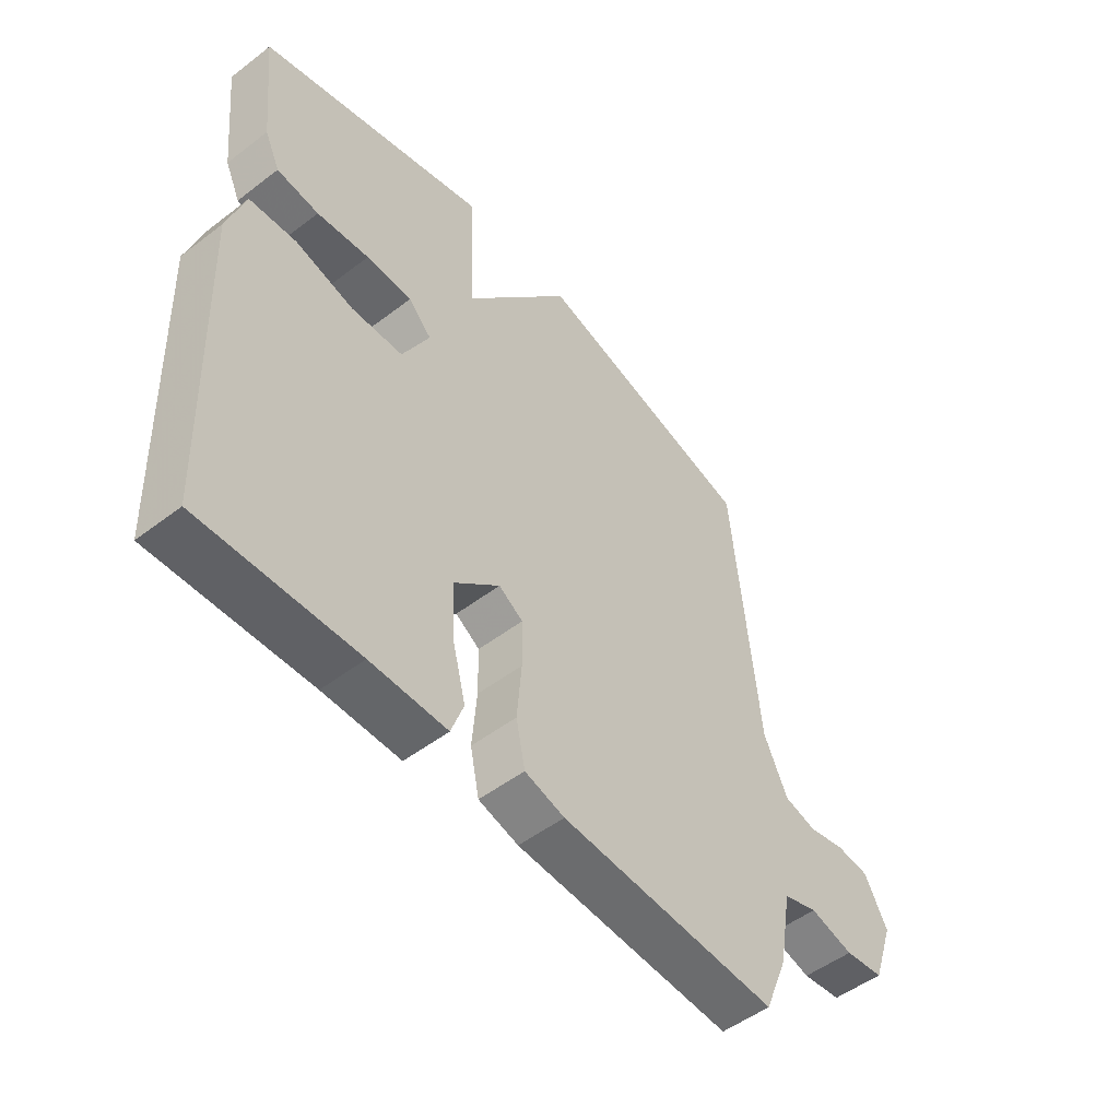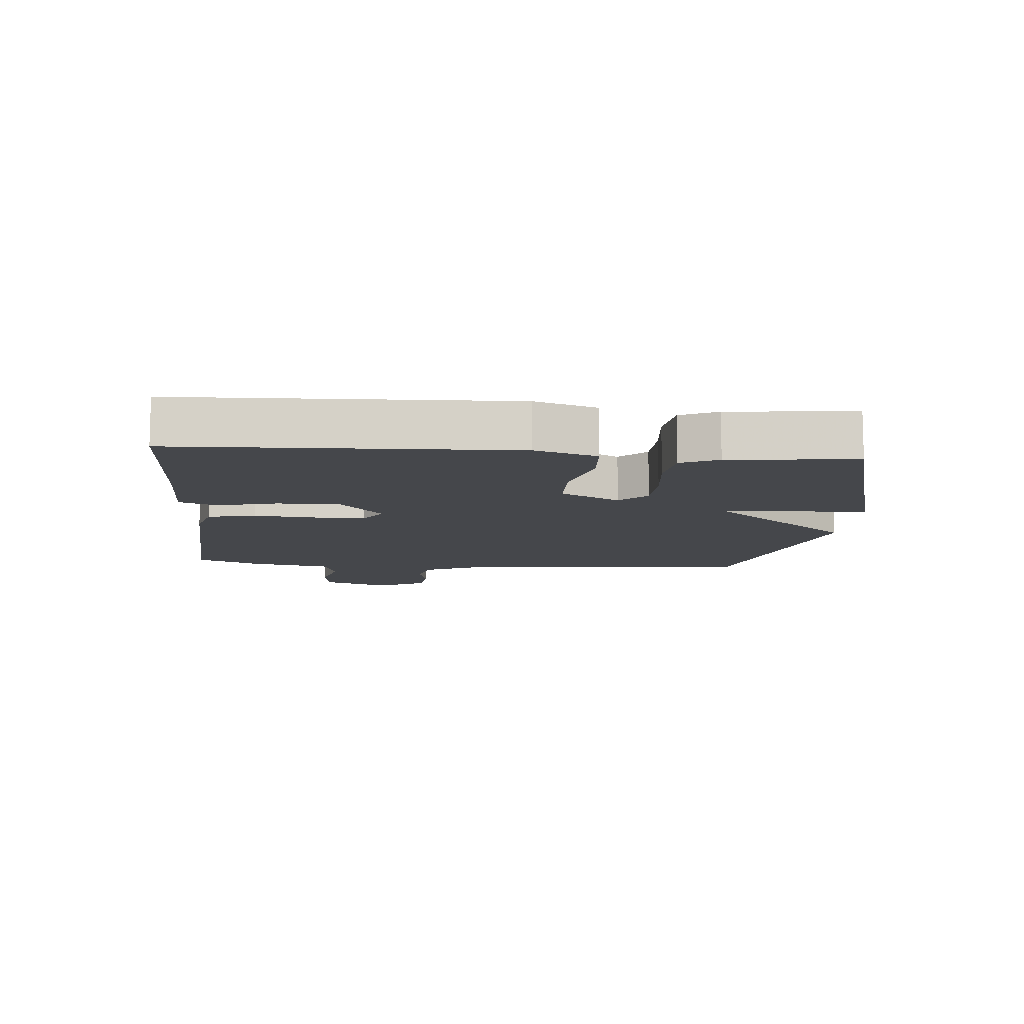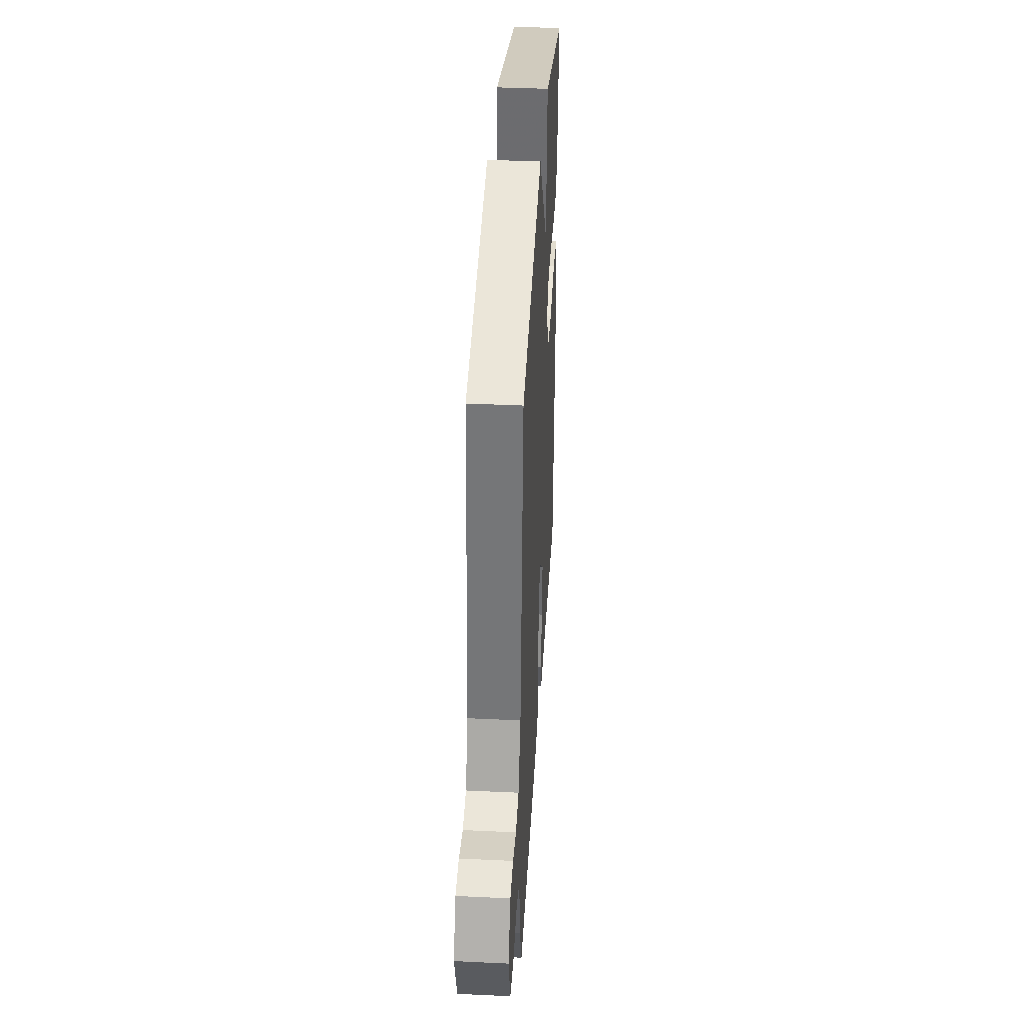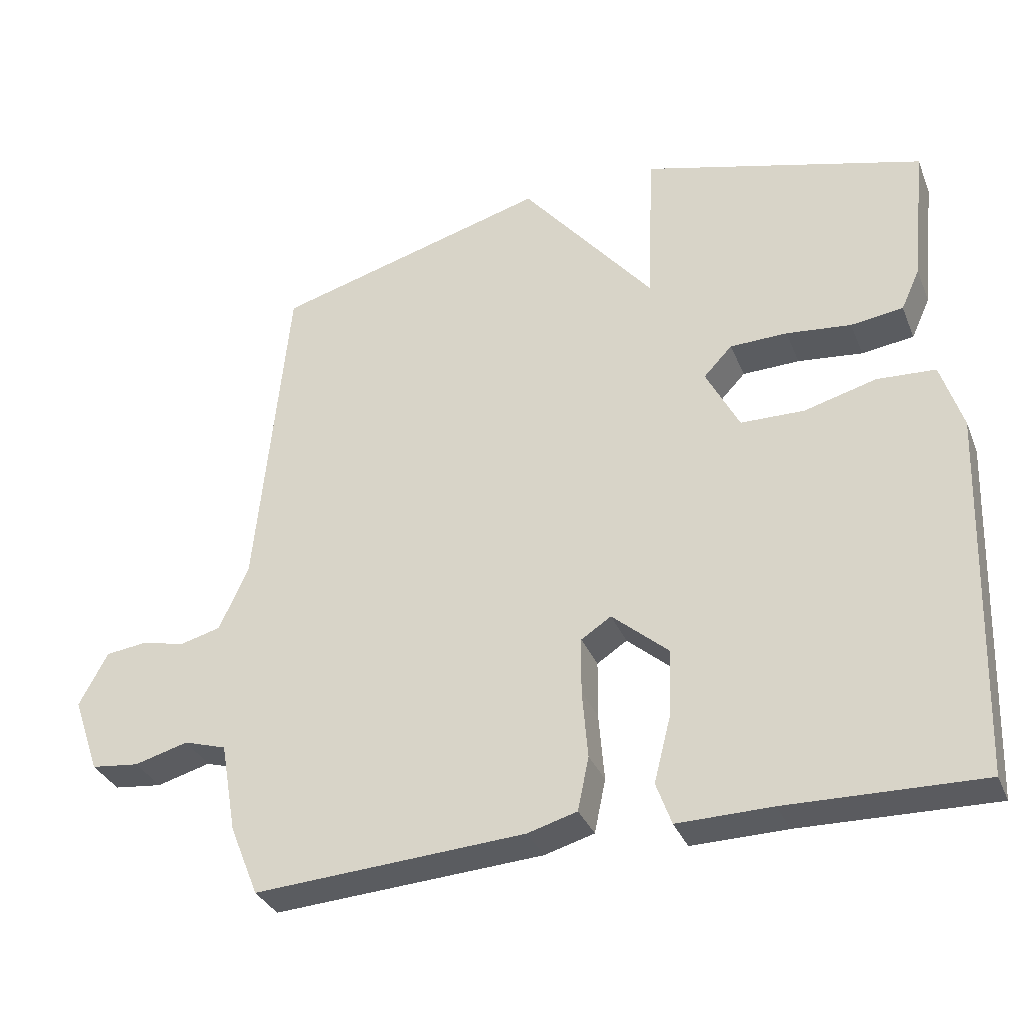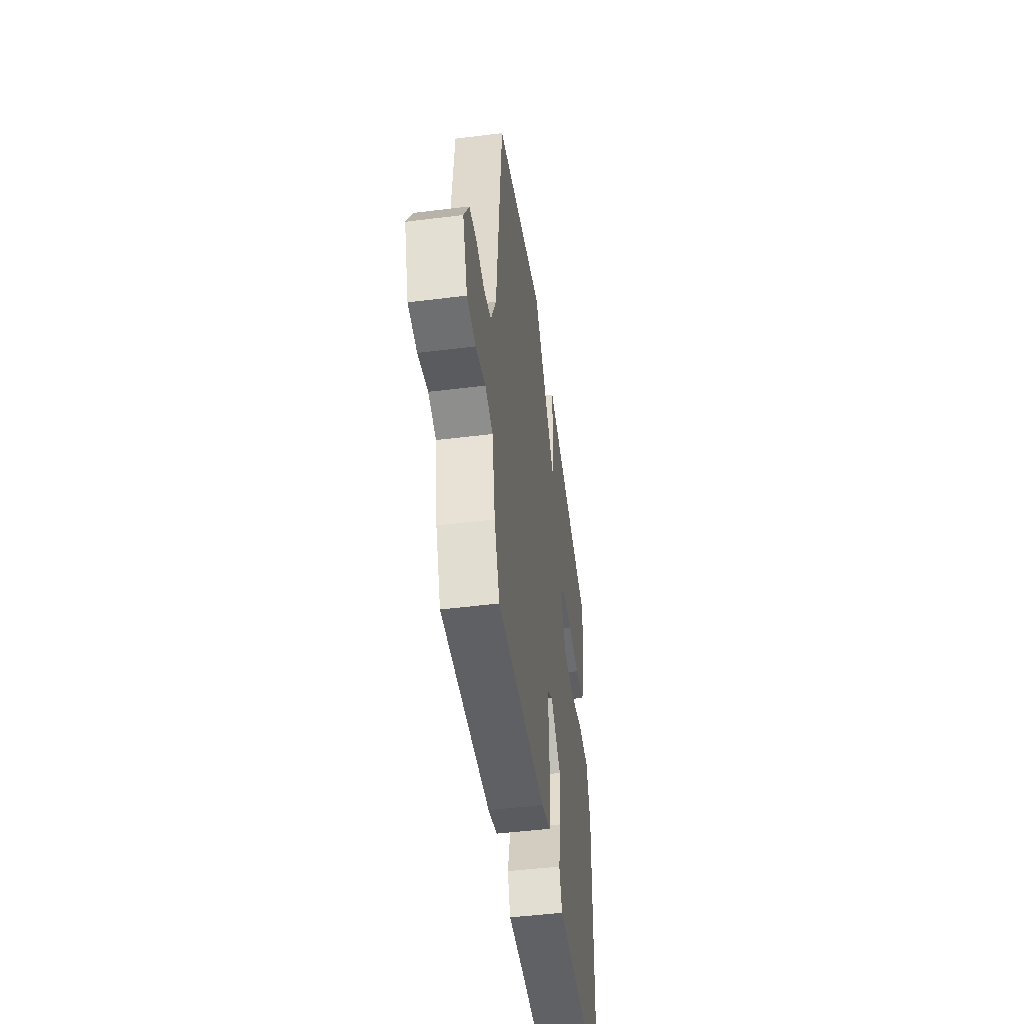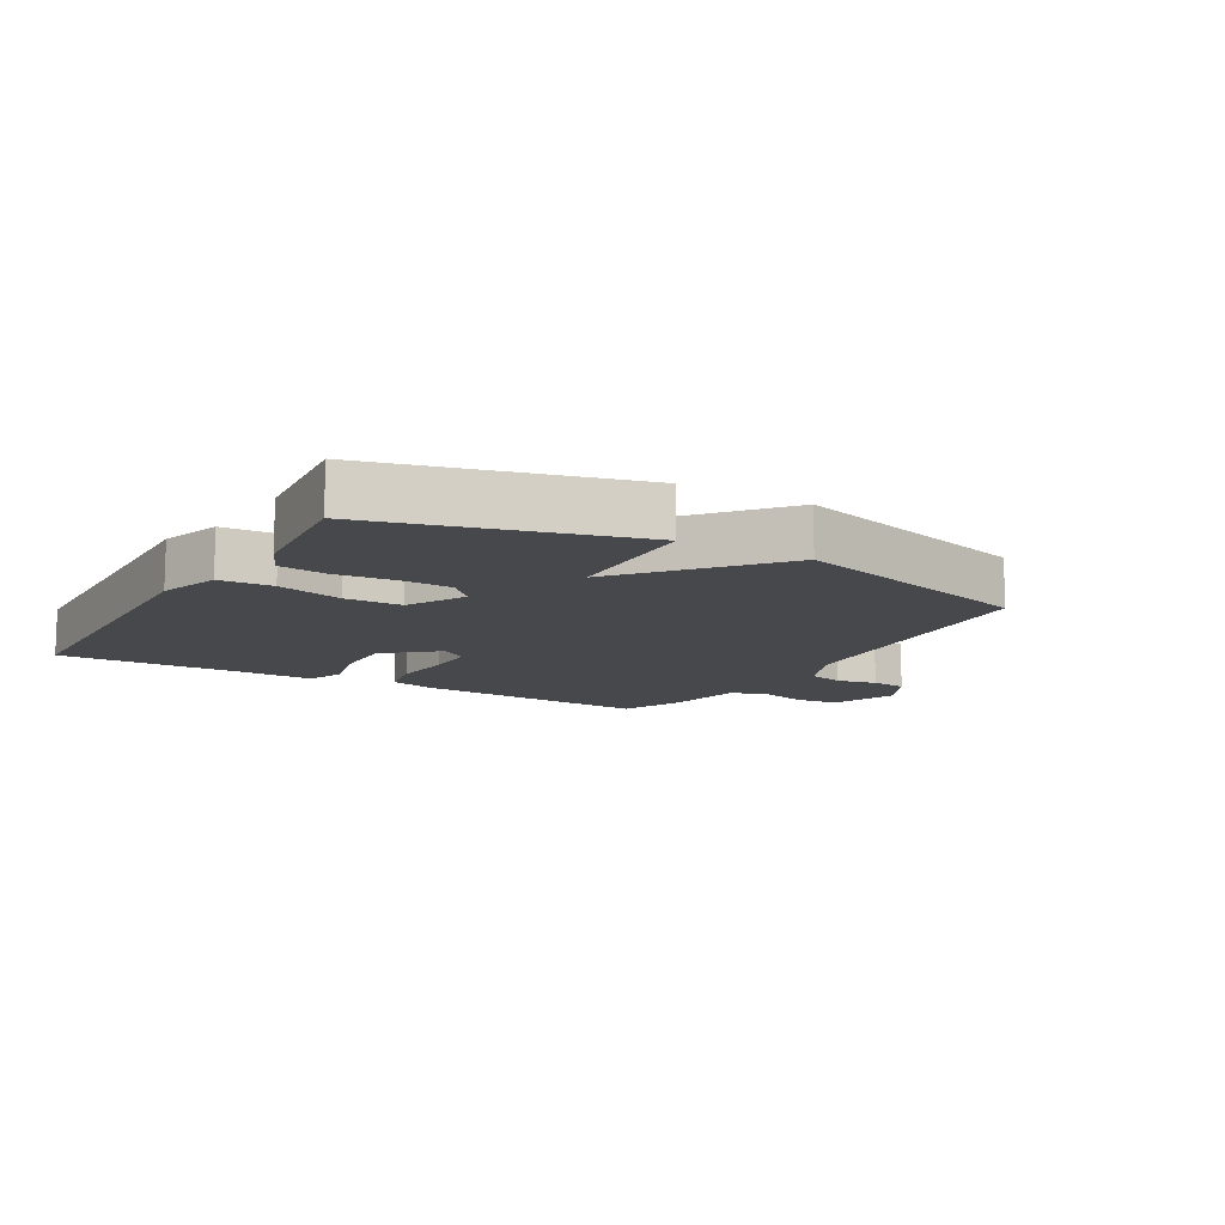
<metadata>
{"format":"obj","ext":"obj","renderer":"f3d","projection":"perspective","resolution":1024,"background":"white","views":[{"elev":-51.1,"azim":-50.2,"up":"+Z"},{"elev":-10.4,"azim":-94.9,"up":"+Y"},{"elev":38.3,"azim":93.4,"up":"+Z"},{"elev":-33.4,"azim":-159.9,"up":"+Z"},{"elev":-48.0,"azim":98.0,"up":"+Z"},{"elev":-11.5,"azim":-30.6,"up":"+Y"}]}
</metadata>
<code>
v -0.5 0.07 0.5
v -0.095 0.07 0.61
v -0.085 0.07 0.379
v 0.105 0.07 0.61
v 0.5 0.07 0.5
v 0.546 0.07 0.023
v 0.588 0.07 -0.069
v 0.646 0.07 -0.084
v 0.71 0.07 -0.07
v 0.768 0.07 -0.077
v 0.809 0.07 -0.154
v 0.771 0.07 -0.263
v 0.702 0.07 -0.271
v 0.625 0.07 -0.25
v 0.564 0.07 -0.269
v 0.541 0.07 -0.399
v 0.5 0.07 -0.5
v 0.112 0.07 -0.476
v 0.041 0.07 -0.456
v 0.025 0.07 -0.379
v 0.033 0.07 -0.281
v 0.032 0.07 -0.2
v -0.011 0.07 -0.172
v -0.092 0.07 -0.242
v -0.088 0.07 -0.34
v -0.064 0.07 -0.434
v -0.086 0.07 -0.495
v -0.222 0.07 -0.493
v -0.5 0.07 -0.5
v -0.519 0.07 0.026
v -0.488 0.07 0.124
v -0.404 0.07 0.129
v -0.3 0.07 0.101
v -0.209 0.07 0.103
v -0.161 0.07 0.196
v -0.202 0.07 0.239
v -0.284 0.07 0.241
v -0.377 0.07 0.231
v -0.452 0.07 0.241
v -0.479 0.07 0.3
v -0.5 0 0.5
v -0.095 0 0.61
v -0.085 0 0.379
v 0.105 0 0.61
v 0.5 0 0.5
v 0.546 0 0.023
v 0.588 0 -0.069
v 0.646 0 -0.084
v 0.71 0 -0.07
v 0.768 0 -0.077
v 0.809 0 -0.154
v 0.771 0 -0.263
v 0.702 0 -0.271
v 0.625 0 -0.25
v 0.564 0 -0.269
v 0.541 0 -0.399
v 0.5 0 -0.5
v 0.112 0 -0.476
v 0.041 0 -0.456
v 0.025 0 -0.379
v 0.033 0 -0.281
v 0.032 0 -0.2
v -0.011 0 -0.172
v -0.092 0 -0.242
v -0.088 0 -0.34
v -0.064 0 -0.434
v -0.086 0 -0.495
v -0.222 0 -0.493
v -0.5 0 -0.5
v -0.519 0 0.026
v -0.488 0 0.124
v -0.404 0 0.129
v -0.3 0 0.101
v -0.209 0 0.103
v -0.161 0 0.196
v -0.202 0 0.239
v -0.284 0 0.241
v -0.377 0 0.231
v -0.452 0 0.241
v -0.479 0 0.3
f 1 2 3
f 40 1 3
f 39 40 3
f 38 39 3
f 37 38 3
f 36 37 3
f 35 36 3
f 31 32 33
f 30 31 33
f 29 30 33
f 28 29 33
f 28 33 34
f 27 28 34
f 26 27 34
f 25 26 34
f 24 25 34 35
f 19 20 21
f 18 19 21
f 17 18 21
f 16 17 21
f 15 16 21
f 14 15 21 22
f 12 13 14
f 11 12 14
f 10 11 14
f 9 10 14
f 8 9 14
f 14 22 23
f 8 14 23
f 7 8 23
f 4 5 6
f 3 4 6
f 35 3 6
f 35 6 7 23
f 23 24 35
f 43 42 41
f 43 41 80
f 43 80 79
f 43 79 78
f 43 78 77
f 43 77 76
f 43 76 75
f 73 72 71
f 73 71 70
f 73 70 69
f 73 69 68
f 74 73 68
f 74 68 67
f 74 67 66
f 74 66 65
f 75 74 65 64
f 61 60 59
f 61 59 58
f 61 58 57
f 61 57 56
f 61 56 55
f 62 61 55 54
f 54 53 52
f 54 52 51
f 54 51 50
f 54 50 49
f 54 49 48
f 63 62 54
f 63 54 48
f 63 48 47
f 46 45 44
f 46 44 43
f 46 43 75
f 63 47 46 75
f 75 64 63
f 1 41 42 2
f 2 42 43 3
f 3 43 44 4
f 4 44 45 5
f 5 45 46 6
f 6 46 47 7
f 7 47 48 8
f 8 48 49 9
f 9 49 50 10
f 10 50 51 11
f 11 51 52 12
f 12 52 53 13
f 13 53 54 14
f 14 54 55 15
f 15 55 56 16
f 16 56 57 17
f 17 57 58 18
f 18 58 59 19
f 19 59 60 20
f 20 60 61 21
f 21 61 62 22
f 22 62 63 23
f 23 63 64 24
f 24 64 65 25
f 25 65 66 26
f 26 66 67 27
f 27 67 68 28
f 28 68 69 29
f 29 69 70 30
f 30 70 71 31
f 31 71 72 32
f 32 72 73 33
f 33 73 74 34
f 34 74 75 35
f 35 75 76 36
f 36 76 77 37
f 37 77 78 38
f 38 78 79 39
f 39 79 80 40
f 40 80 41 1

</code>
